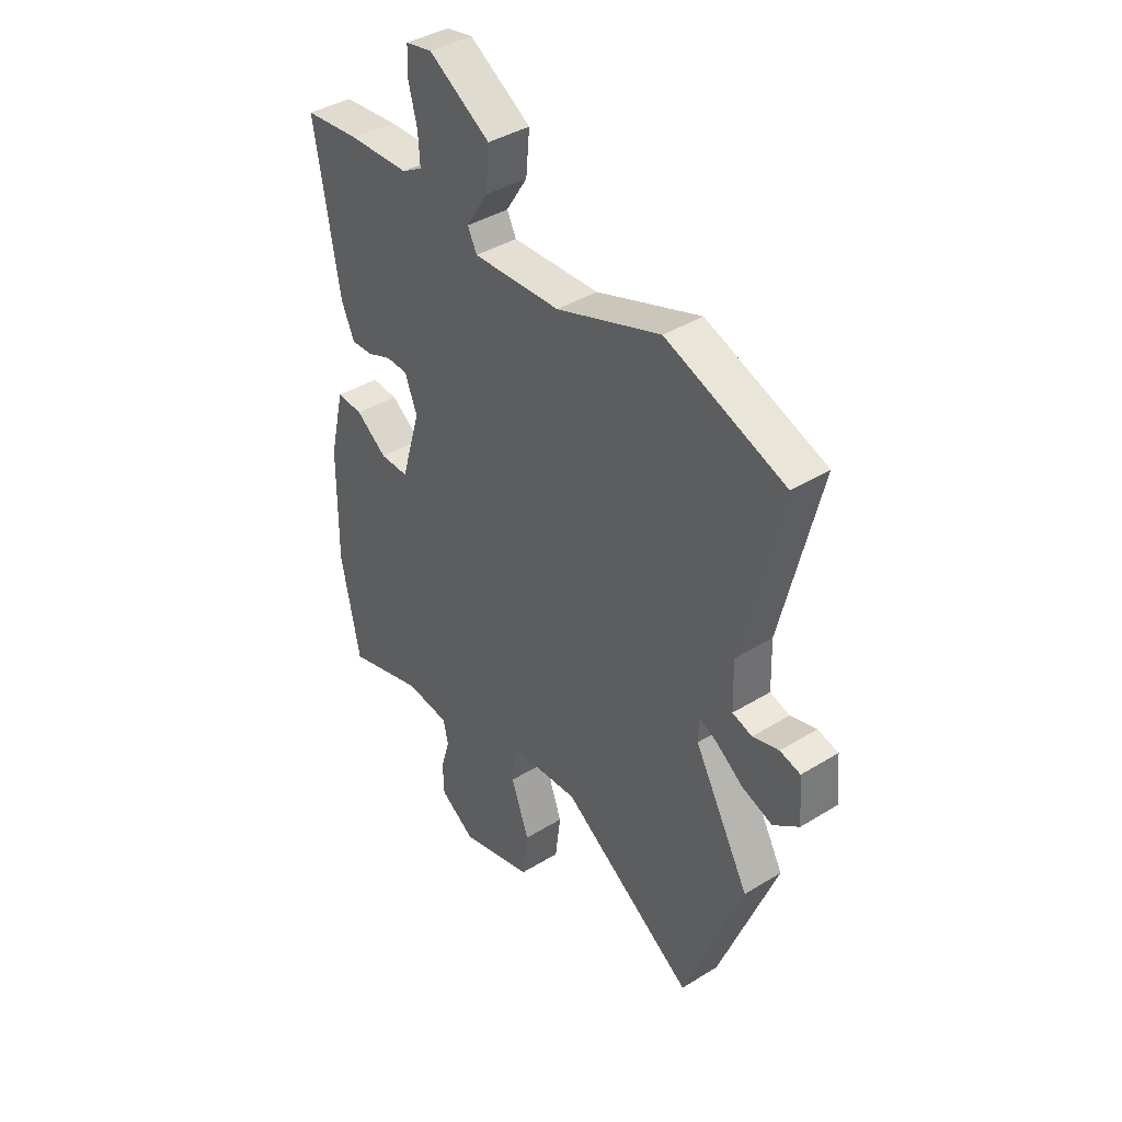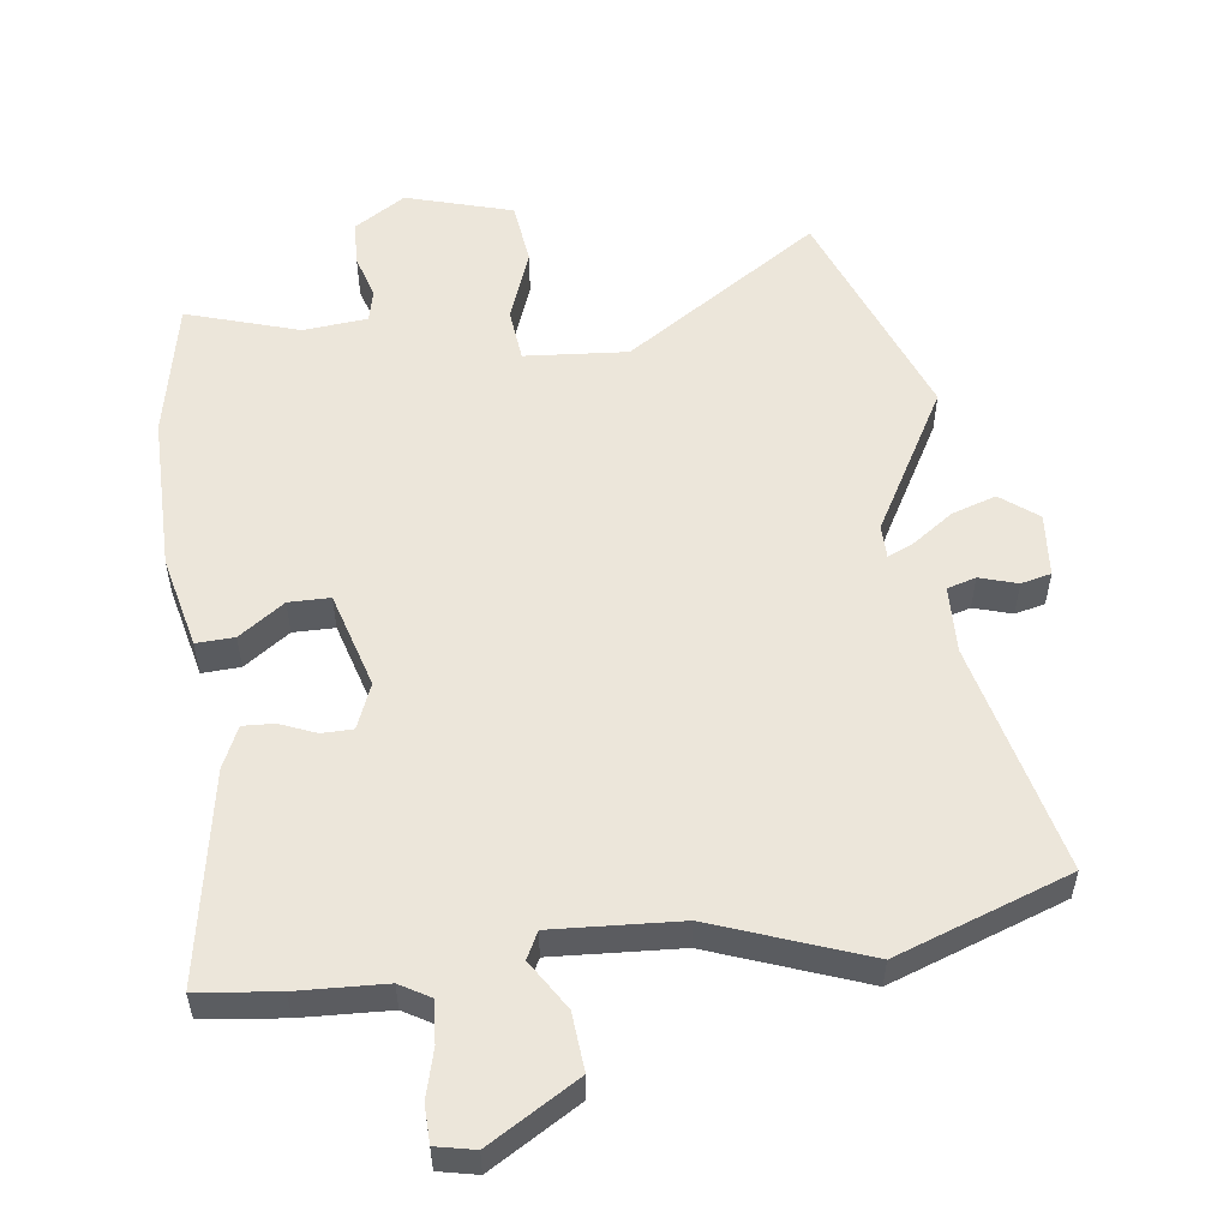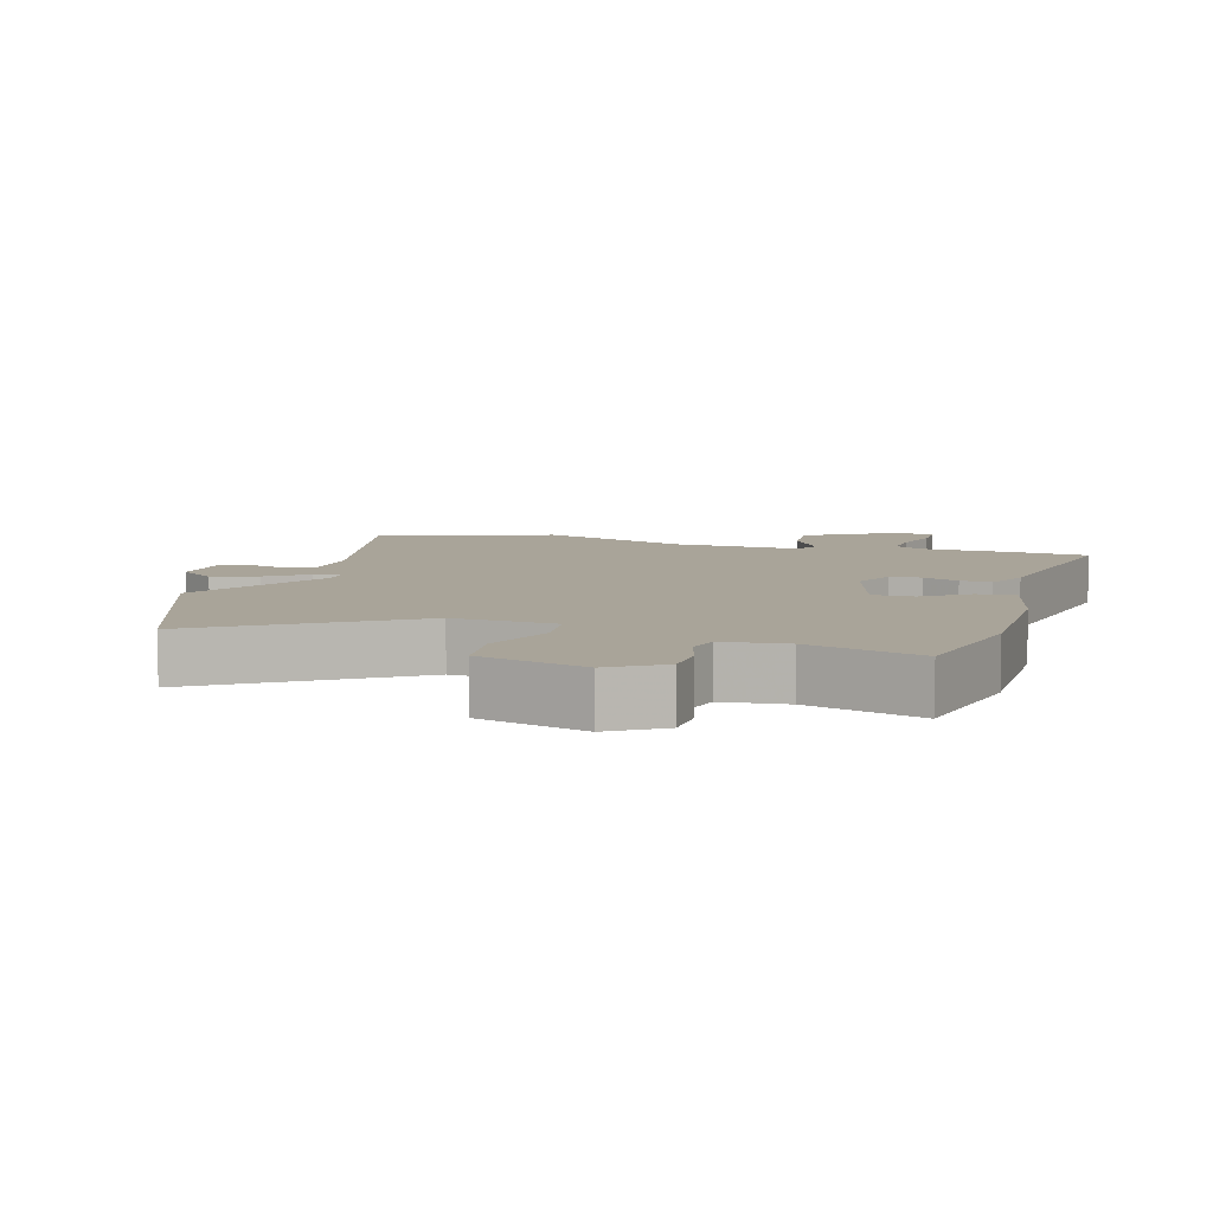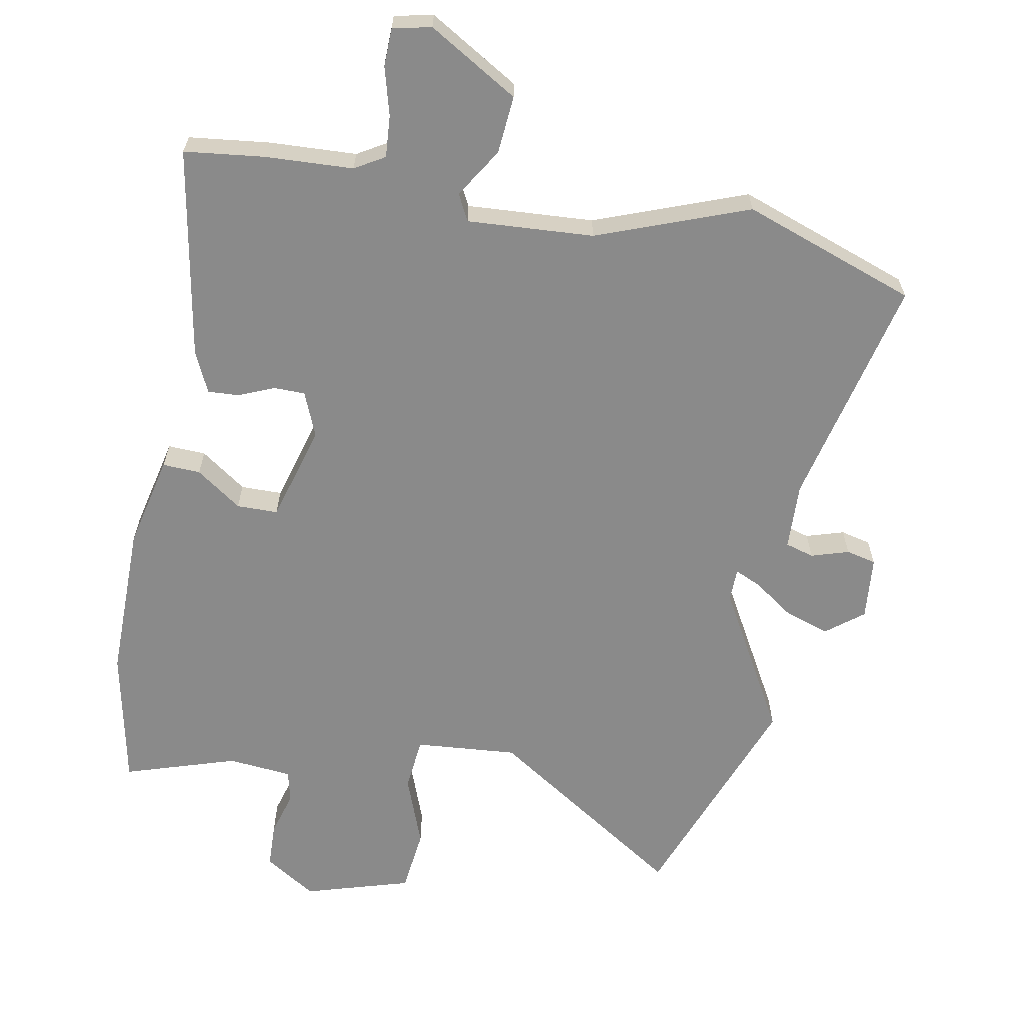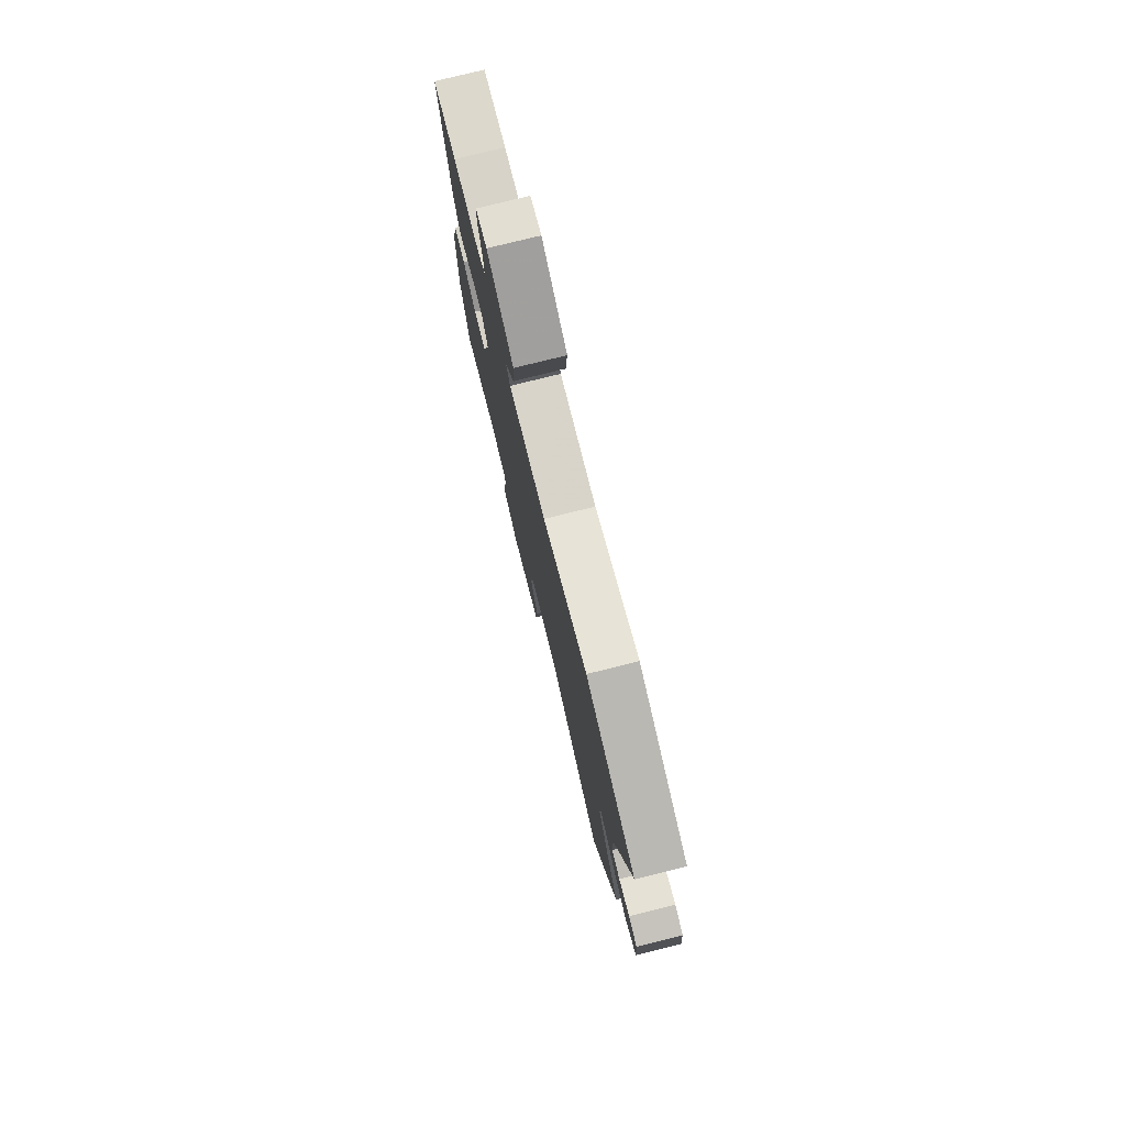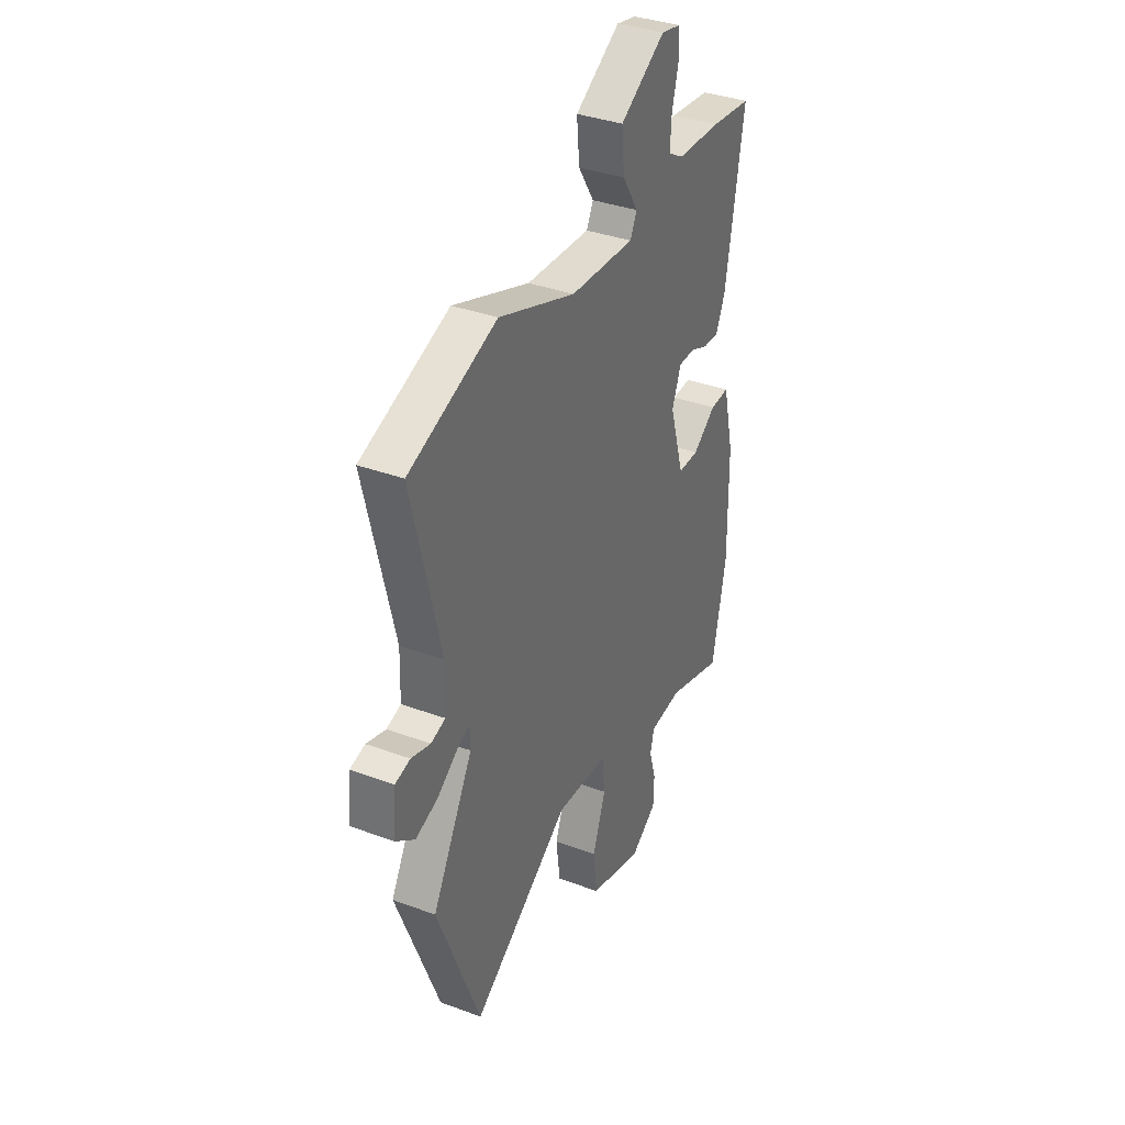
<metadata>
{"format":"obj","ext":"obj","renderer":"f3d","projection":"perspective","resolution":1024,"background":"white","views":[{"elev":40.0,"azim":52.8,"up":"+Z"},{"elev":54.5,"azim":-7.0,"up":"+Y"},{"elev":7.2,"azim":-163.1,"up":"+Y"},{"elev":-63.5,"azim":-10.0,"up":"+Y"},{"elev":78.2,"azim":76.1,"up":"+Z"},{"elev":36.1,"azim":115.8,"up":"+Z"}]}
</metadata>
<code>
v 0.571 0.07 -0.316
v 0.443 0.07 -0.648
v 0.151 0.07 -0.452
v -0.003 0.07 -0.463
v -0.012 0.07 -0.543
v 0.027 0.07 -0.651
v 0.015 0.07 -0.747
v -0.145 0.07 -0.793
v -0.222 0.07 -0.743
v -0.224 0.07 -0.675
v -0.204 0.07 -0.608
v -0.215 0.07 -0.56
v -0.311 0.07 -0.55
v -0.48 0.07 -0.602
v -0.521 0.07 -0.394
v -0.518 0.07 -0.158
v -0.485 0.07 -0.019
v -0.428 0.07 -0.022
v -0.36 0.07 -0.071
v -0.298 0.07 -0.071
v -0.255 0.07 0.074
v -0.282 0.07 0.142
v -0.329 0.07 0.143
v -0.383 0.07 0.121
v -0.43 0.07 0.119
v -0.458 0.07 0.182
v -0.512 0.07 0.499
v -0.391 0.07 0.512
v -0.259 0.07 0.517
v -0.214 0.07 0.543
v -0.218 0.07 0.606
v -0.237 0.07 0.679
v -0.235 0.07 0.736
v -0.177 0.07 0.748
v -0.043 0.07 0.666
v -0.051 0.07 0.579
v -0.098 0.07 0.505
v -0.078 0.07 0.465
v 0.113 0.07 0.475
v 0.341 0.07 0.558
v 0.601 0.07 0.463
v 0.517 0.07 0.115
v 0.52 0.07 0.014
v 0.563 0.07 0.001
v 0.62 0.07 0.018
v 0.665 0.07 0.007
v 0.673 0.07 -0.089
v 0.617 0.07 -0.132
v 0.55 0.07 -0.109
v 0.49 0.07 -0.066
v 0.451 0.07 -0.048
v 0.45 0.07 -0.098
v 0.571 0 -0.316
v 0.443 0 -0.648
v 0.151 0 -0.452
v -0.003 0 -0.463
v -0.012 0 -0.543
v 0.027 0 -0.651
v 0.015 0 -0.747
v -0.145 0 -0.793
v -0.222 0 -0.743
v -0.224 0 -0.675
v -0.204 0 -0.608
v -0.215 0 -0.56
v -0.311 0 -0.55
v -0.48 0 -0.602
v -0.521 0 -0.394
v -0.518 0 -0.158
v -0.485 0 -0.019
v -0.428 0 -0.022
v -0.36 0 -0.071
v -0.298 0 -0.071
v -0.255 0 0.074
v -0.282 0 0.142
v -0.329 0 0.143
v -0.383 0 0.121
v -0.43 0 0.119
v -0.458 0 0.182
v -0.512 0 0.499
v -0.391 0 0.512
v -0.259 0 0.517
v -0.214 0 0.543
v -0.218 0 0.606
v -0.237 0 0.679
v -0.235 0 0.736
v -0.177 0 0.748
v -0.043 0 0.666
v -0.051 0 0.579
v -0.098 0 0.505
v -0.078 0 0.465
v 0.113 0 0.475
v 0.341 0 0.558
v 0.601 0 0.463
v 0.517 0 0.115
v 0.52 0 0.014
v 0.563 0 0.001
v 0.62 0 0.018
v 0.665 0 0.007
v 0.673 0 -0.089
v 0.617 0 -0.132
v 0.55 0 -0.109
v 0.49 0 -0.066
v 0.451 0 -0.048
v 0.45 0 -0.098
f 48 49 50
f 47 48 50
f 46 47 50
f 45 46 50
f 44 45 50
f 43 44 50 51
f 42 43 51
f 41 42 51
f 40 41 51
f 39 40 51
f 38 39 51 52
f 35 36 37
f 34 35 37
f 33 34 37
f 32 33 37
f 31 32 37
f 30 31 37 38
f 1 2 3
f 52 1 3
f 38 52 3
f 30 38 3
f 29 30 3
f 27 28 29
f 26 27 29
f 25 26 29
f 24 25 29
f 23 24 29
f 17 18 19
f 16 17 19
f 15 16 19
f 14 15 19
f 13 14 19
f 12 13 19 20
f 11 12 20 21
f 9 10 11
f 8 9 11
f 7 8 11
f 6 7 11
f 5 6 11
f 4 5 11 21
f 4 21 22
f 3 4 22
f 29 3 22
f 22 23 29
f 102 101 100
f 102 100 99
f 102 99 98
f 102 98 97
f 102 97 96
f 103 102 96 95
f 103 95 94
f 103 94 93
f 103 93 92
f 103 92 91
f 104 103 91 90
f 89 88 87
f 89 87 86
f 89 86 85
f 89 85 84
f 89 84 83
f 90 89 83 82
f 55 54 53
f 55 53 104
f 55 104 90
f 55 90 82
f 55 82 81
f 81 80 79
f 81 79 78
f 81 78 77
f 81 77 76
f 81 76 75
f 71 70 69
f 71 69 68
f 71 68 67
f 71 67 66
f 71 66 65
f 72 71 65 64
f 73 72 64 63
f 63 62 61
f 63 61 60
f 63 60 59
f 63 59 58
f 63 58 57
f 73 63 57 56
f 74 73 56
f 74 56 55
f 74 55 81
f 81 75 74
f 1 53 54 2
f 2 54 55 3
f 3 55 56 4
f 4 56 57 5
f 5 57 58 6
f 6 58 59 7
f 7 59 60 8
f 8 60 61 9
f 9 61 62 10
f 10 62 63 11
f 11 63 64 12
f 12 64 65 13
f 13 65 66 14
f 14 66 67 15
f 15 67 68 16
f 16 68 69 17
f 17 69 70 18
f 18 70 71 19
f 19 71 72 20
f 20 72 73 21
f 21 73 74 22
f 22 74 75 23
f 23 75 76 24
f 24 76 77 25
f 25 77 78 26
f 26 78 79 27
f 27 79 80 28
f 28 80 81 29
f 29 81 82 30
f 30 82 83 31
f 31 83 84 32
f 32 84 85 33
f 33 85 86 34
f 34 86 87 35
f 35 87 88 36
f 36 88 89 37
f 37 89 90 38
f 38 90 91 39
f 39 91 92 40
f 40 92 93 41
f 41 93 94 42
f 42 94 95 43
f 43 95 96 44
f 44 96 97 45
f 45 97 98 46
f 46 98 99 47
f 47 99 100 48
f 48 100 101 49
f 49 101 102 50
f 50 102 103 51
f 51 103 104 52
f 52 104 53 1

</code>
